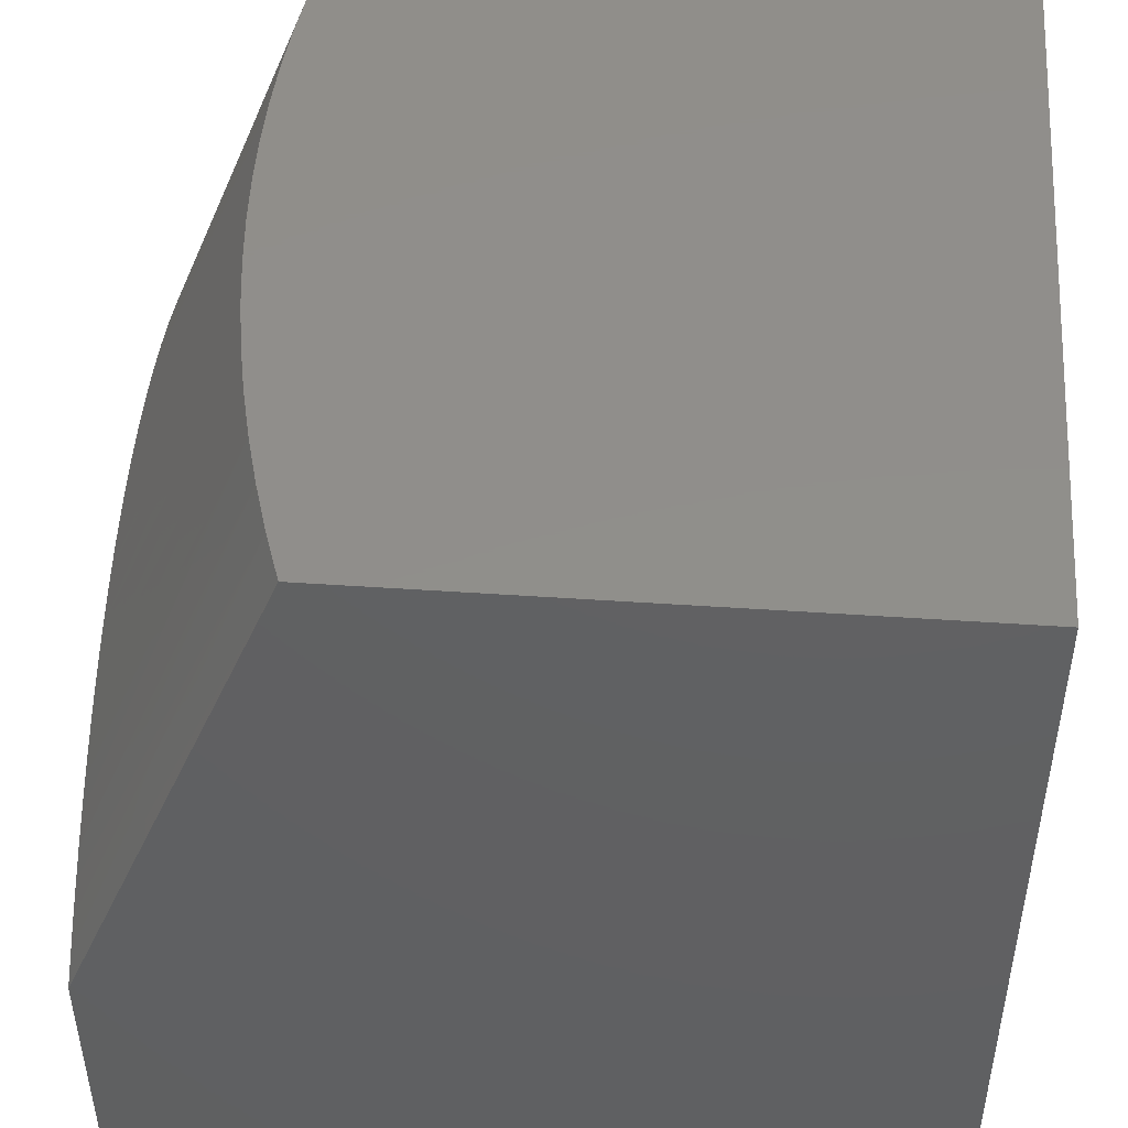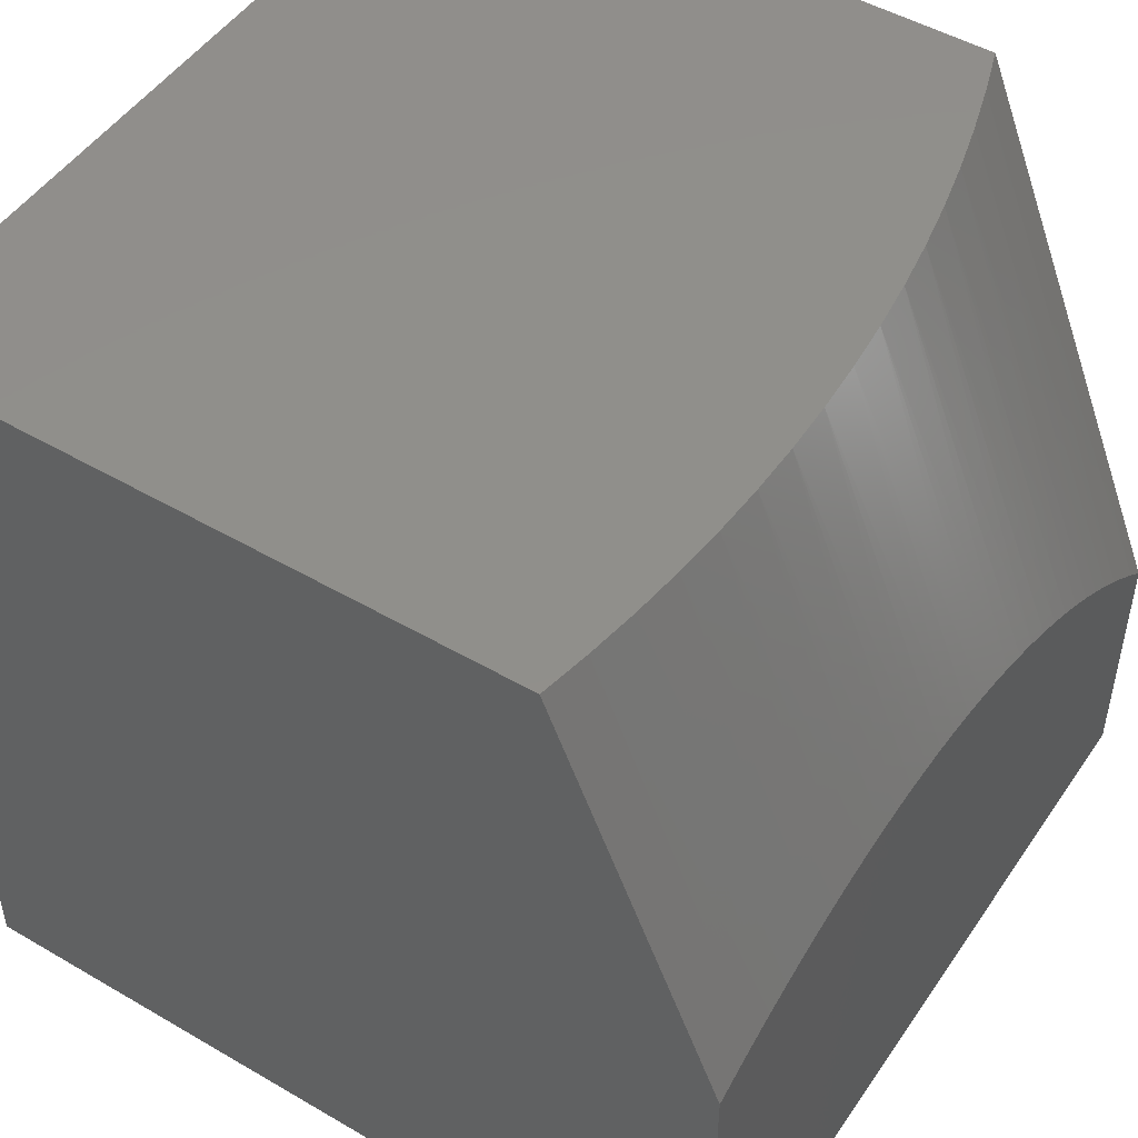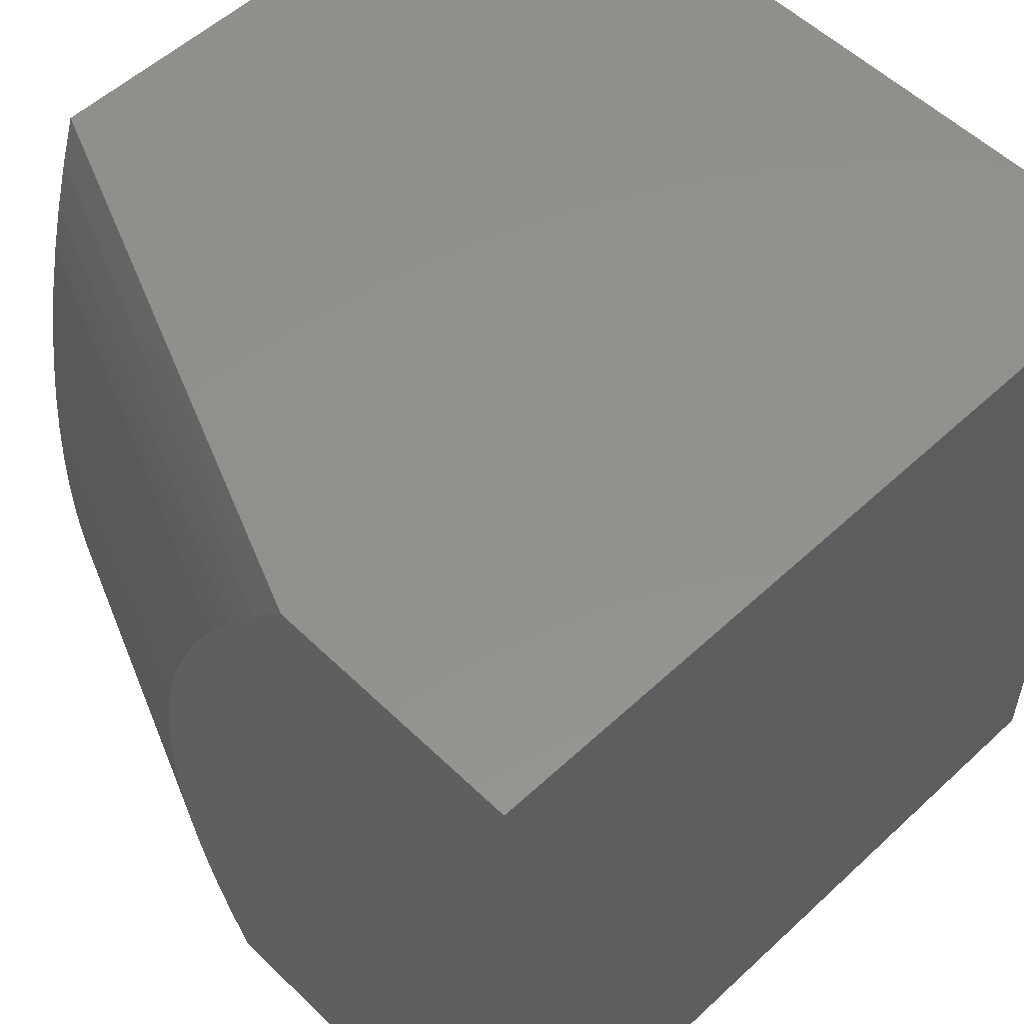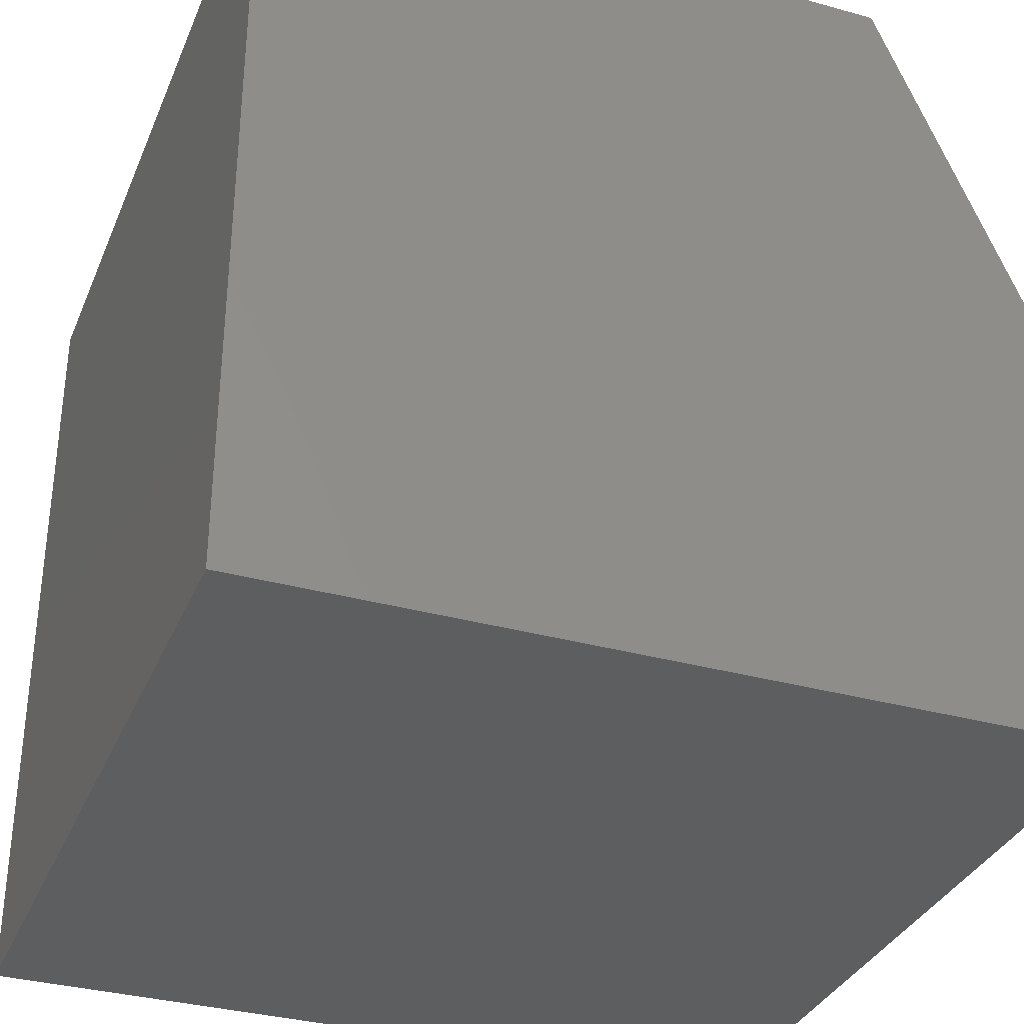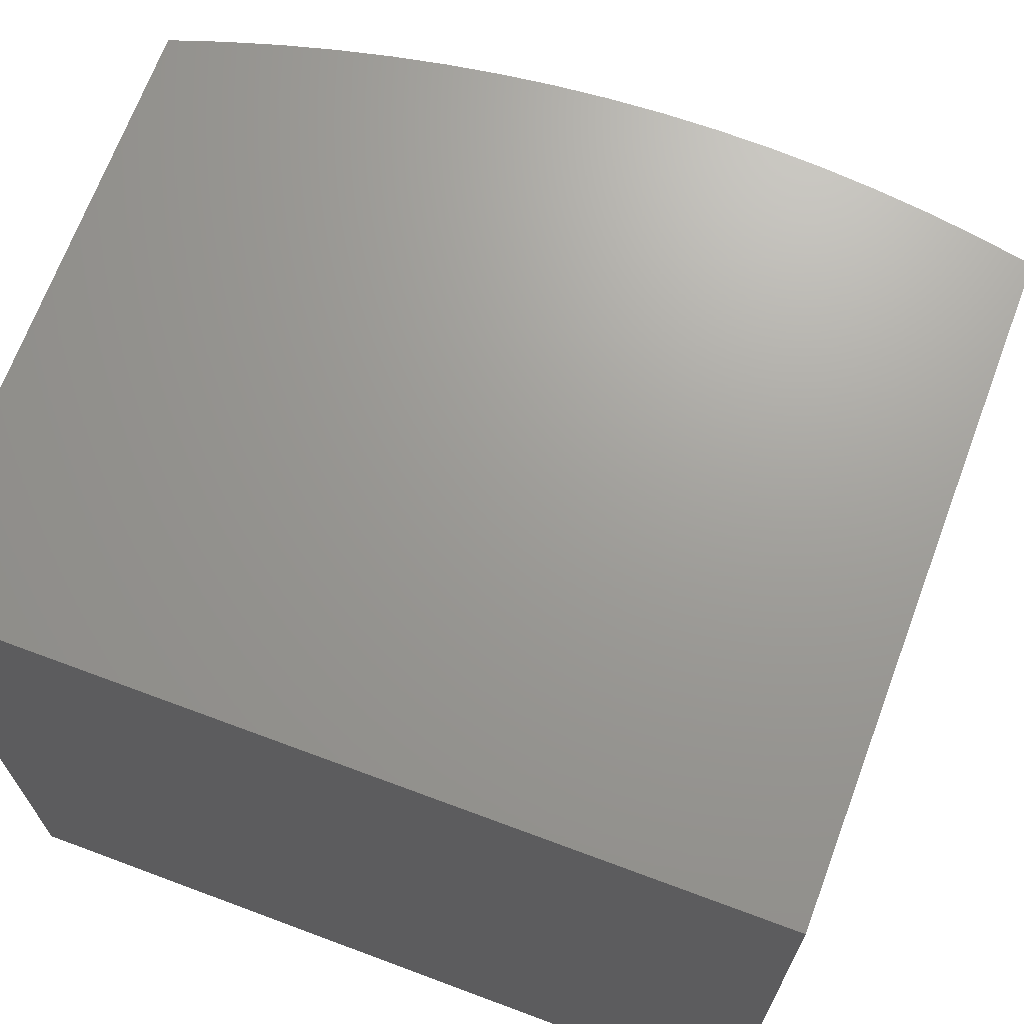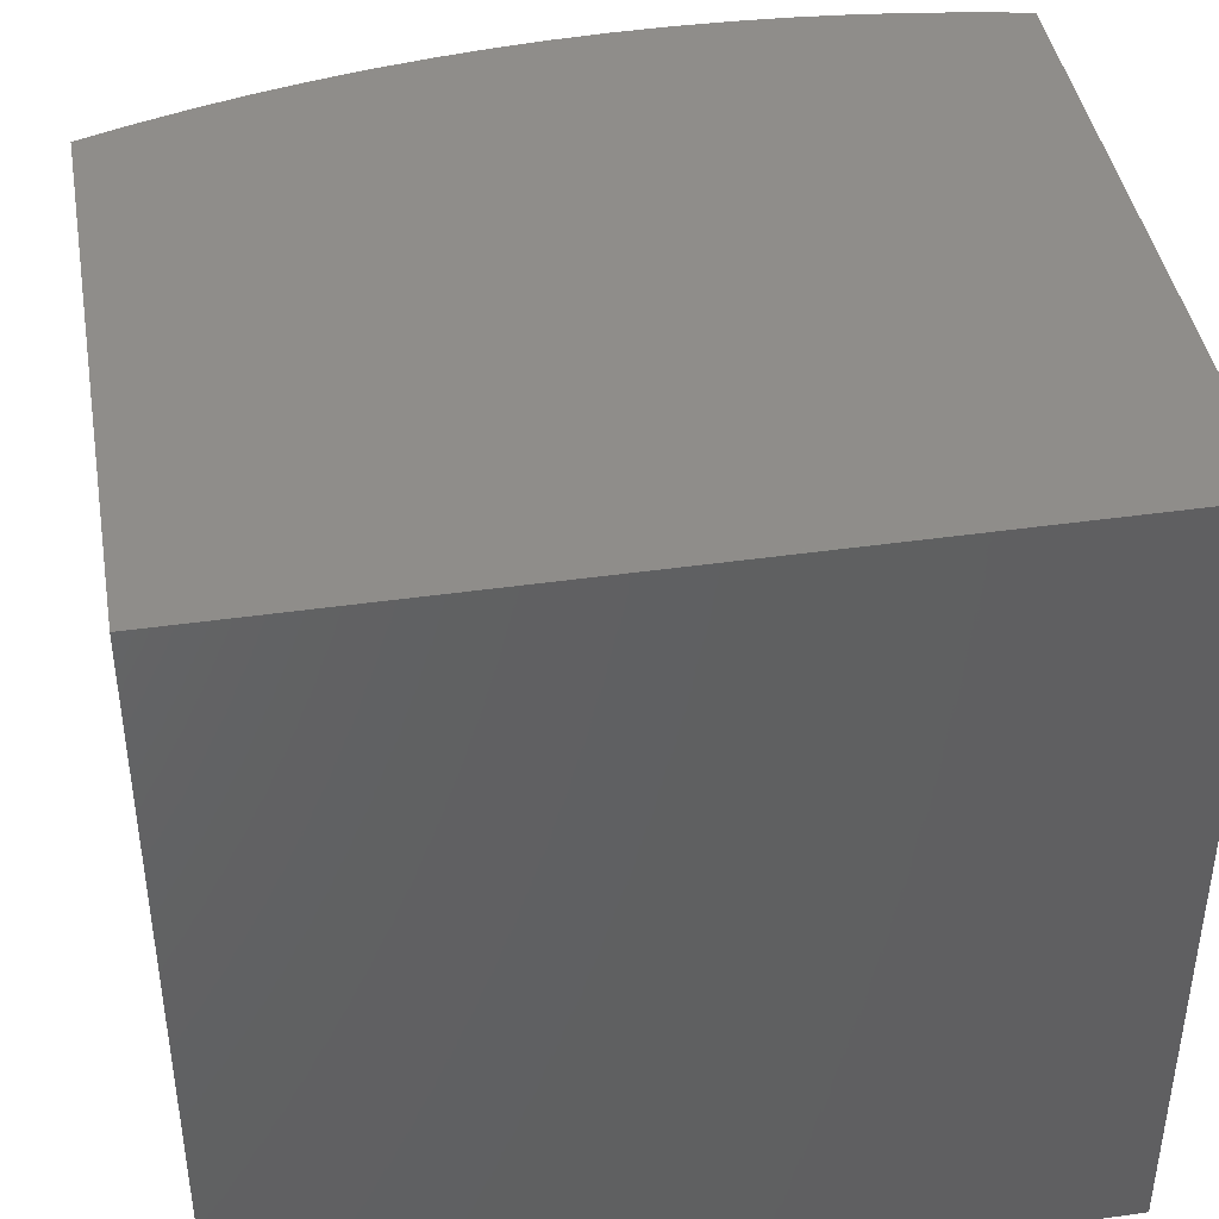
<metadata>
{"format":"stl","ext":"stl","renderer":"f3d","projection":"perspective","resolution":1024,"background":"white","views":[{"elev":47.4,"azim":4.4,"up":"+Y"},{"elev":49.1,"azim":-147.1,"up":"+Y"},{"elev":54.8,"azim":-44.4,"up":"+Z"},{"elev":-34.0,"azim":159.4,"up":"+Y"},{"elev":69.0,"azim":110.5,"up":"+Y"},{"elev":42.3,"azim":80.3,"up":"+Y"}]}
</metadata>
<code>
# stl→obj: 56 verts, 108 faces
v 3 12.49 0
v 3 12.51 0.03115
v 3.207 13 0
v 3.196 13 0.06238
v 3 12.52 0.06238
v 3 12.54 0.09369
v 3.186 13 0.1251
v 3 12.55 0.1251
v 3 12.56 0.1565
v 3.179 13 0.188
v 3 12.56 0.188
v 3 12.57 0.2195
v 3.173 13 0.2511
v 3 12.58 0.2511
v 3 12.58 0.2827
v 3.17 13 0.3144
v 3 12.58 0.3144
v 3 12.59 0.346
v 3.169 13 0.3777
v 3 12.59 0.3777
v 3 12.59 0.4093
v 3.171 13 0.441
v 3 12.58 0.441
v 3 12.58 0.4726
v 3.174 13 0.5042
v 3 12.58 0.5042
v 3 12.57 0.5358
v 3.18 13 0.5673
v 3 12.56 0.5673
v 3 12.55 0.5988
v 3.187 13 0.6302
v 3 12.54 0.6302
v 3 12.53 0.6615
v 3.197 13 0.6928
v 3 12.52 0.6928
v 3 12.5 0.724
v 3.209 13 0.7552
v 3 12.49 0.7552
v 3 12.47 0.7862
v 3.223 13 0.8171
v 3 12.46 0.8171
v 3 12.44 0.8479
v 3.24 13 0.8786
v 3 12.42 0.8786
v 3 12.39 0.9092
v 3.258 13 0.9396
v 3 12.37 0.9396
v 3 12.35 0.9699
v 3 12.32 1
v 3.279 13 1
v 3 12 1
v 3 12 0
v 4 12 0
v 4 13 0
v 4 13 1
v 4 12 1
f 1 2 3
f 3 2 4
f 4 2 5
f 4 5 6
f 4 6 7
f 7 6 8
f 7 8 9
f 7 9 10
f 10 9 11
f 10 11 12
f 10 12 13
f 13 12 14
f 13 14 15
f 13 15 16
f 16 15 17
f 16 17 18
f 16 18 19
f 19 18 20
f 19 20 21
f 19 21 22
f 22 21 23
f 22 23 24
f 22 24 25
f 25 24 26
f 25 26 27
f 25 27 28
f 28 27 29
f 28 29 30
f 28 30 31
f 31 30 32
f 31 32 33
f 31 33 34
f 34 33 35
f 34 35 36
f 34 36 37
f 37 36 38
f 37 38 39
f 37 39 40
f 40 39 41
f 40 41 42
f 40 42 43
f 43 42 44
f 43 44 45
f 43 45 46
f 46 45 47
f 46 47 48
f 49 50 48
f 48 50 46
f 49 48 51
f 51 48 47
f 51 47 45
f 45 44 51
f 51 44 42
f 51 42 52
f 52 42 41
f 52 41 39
f 39 38 52
f 52 38 36
f 52 36 35
f 35 33 52
f 52 33 32
f 52 32 30
f 30 29 52
f 52 29 27
f 52 27 26
f 26 24 52
f 52 24 23
f 52 23 21
f 21 20 52
f 52 20 18
f 52 18 17
f 17 15 52
f 52 15 14
f 52 14 12
f 12 11 52
f 52 11 9
f 52 9 8
f 8 6 52
f 52 6 5
f 52 5 2
f 2 1 52
f 52 1 53
f 53 1 3
f 53 3 54
f 55 50 56
f 56 50 49
f 56 49 51
f 51 52 56
f 56 52 53
f 3 4 54
f 54 4 7
f 54 7 10
f 10 13 54
f 54 13 16
f 54 16 19
f 19 22 54
f 54 22 25
f 54 25 28
f 54 28 55
f 55 28 31
f 55 31 34
f 34 37 55
f 55 37 40
f 55 40 43
f 43 46 55
f 55 46 50
f 56 53 55
f 55 53 54

</code>
